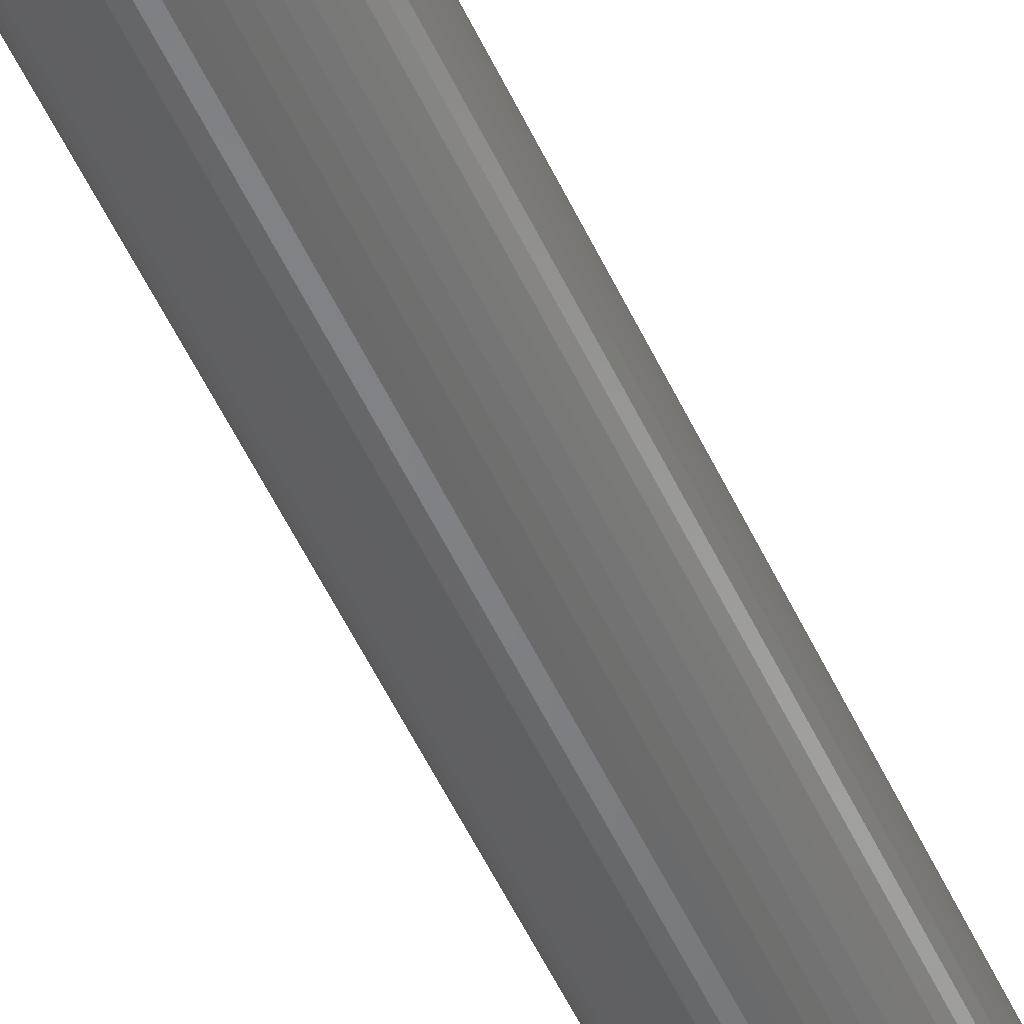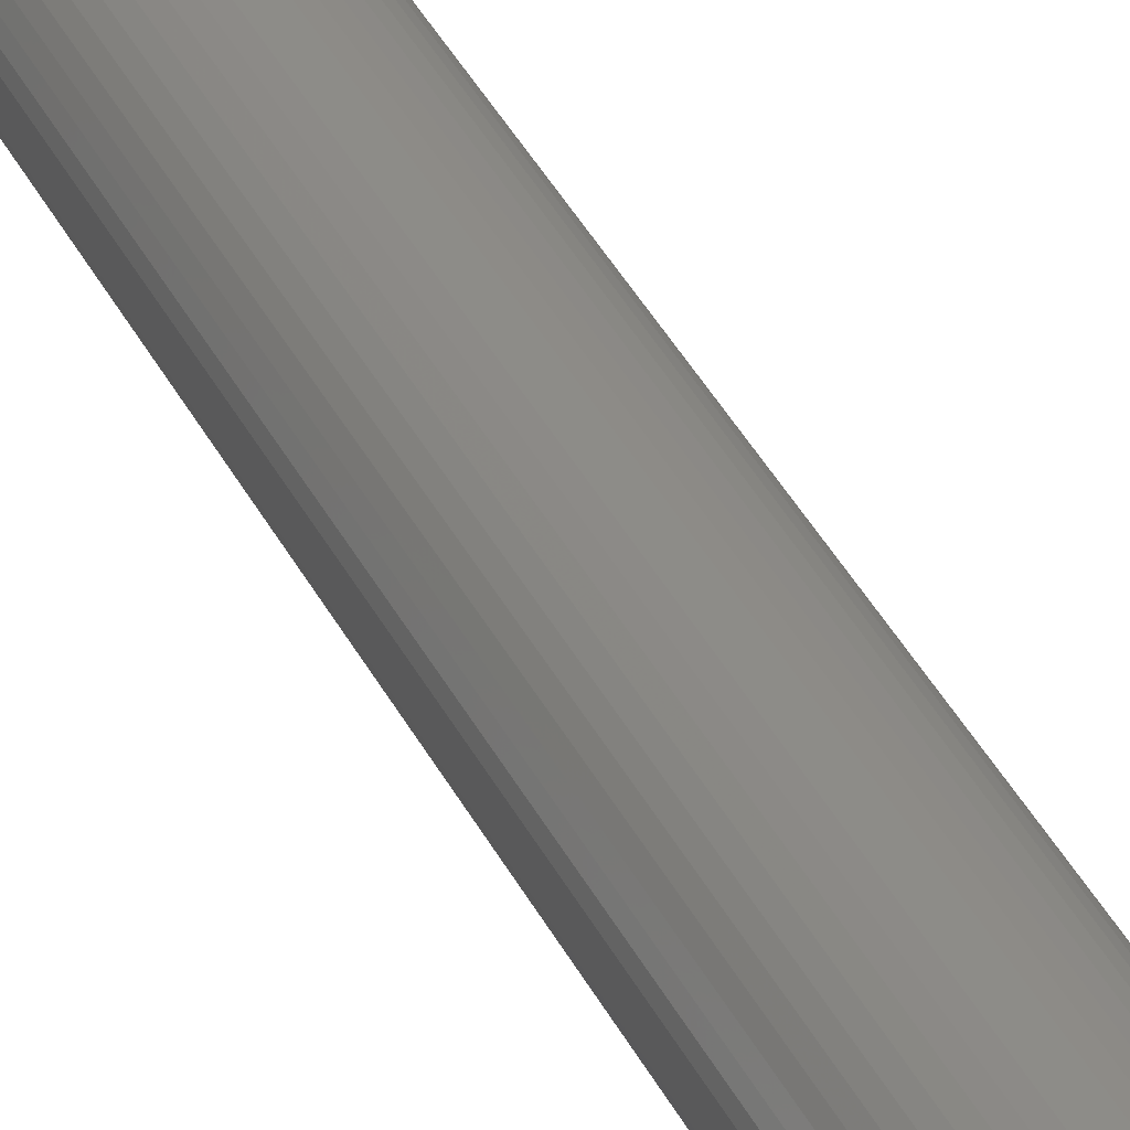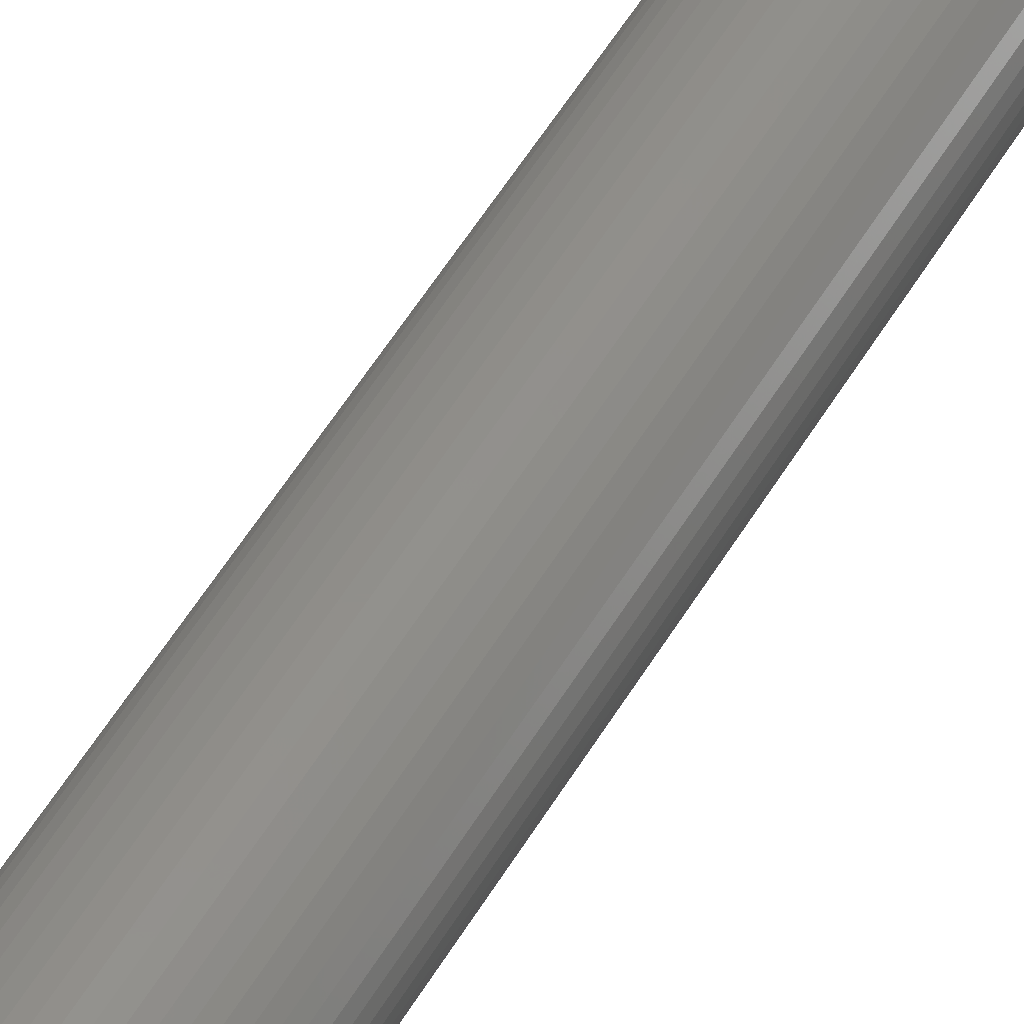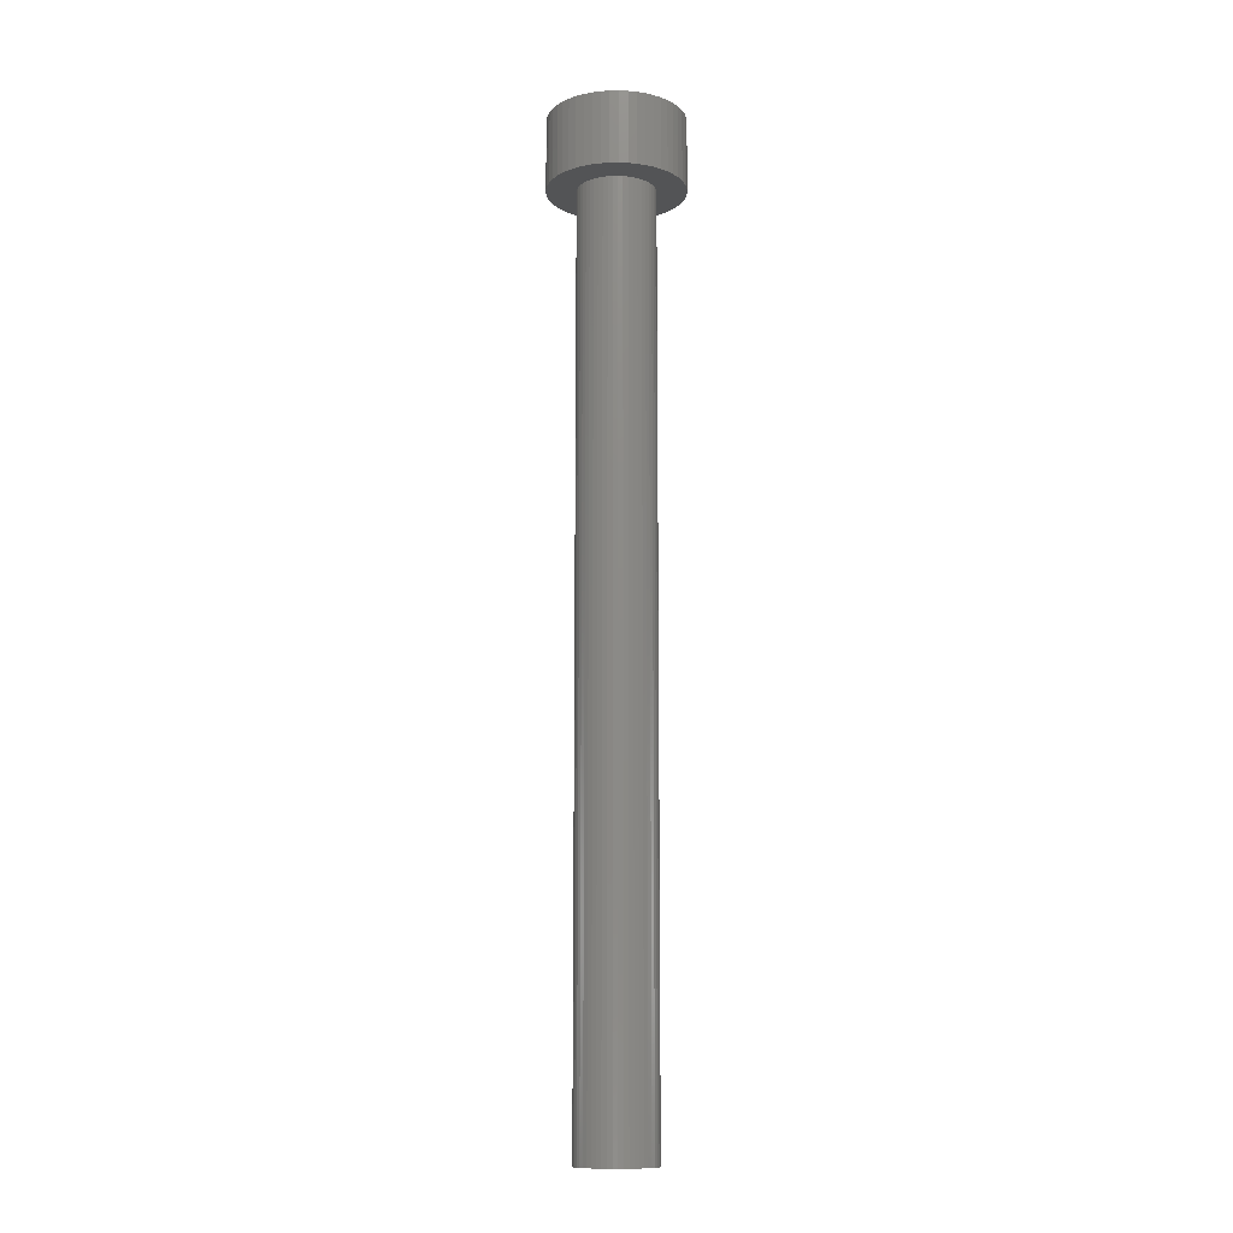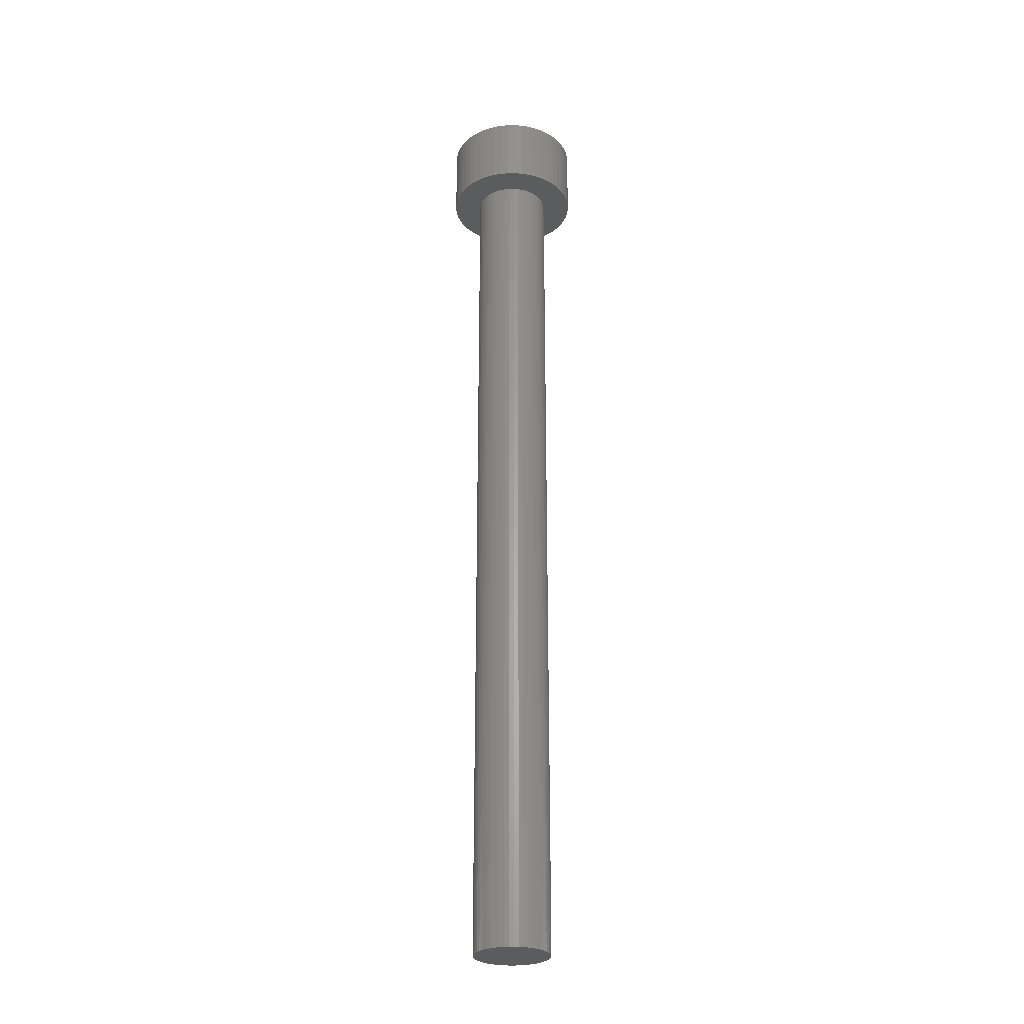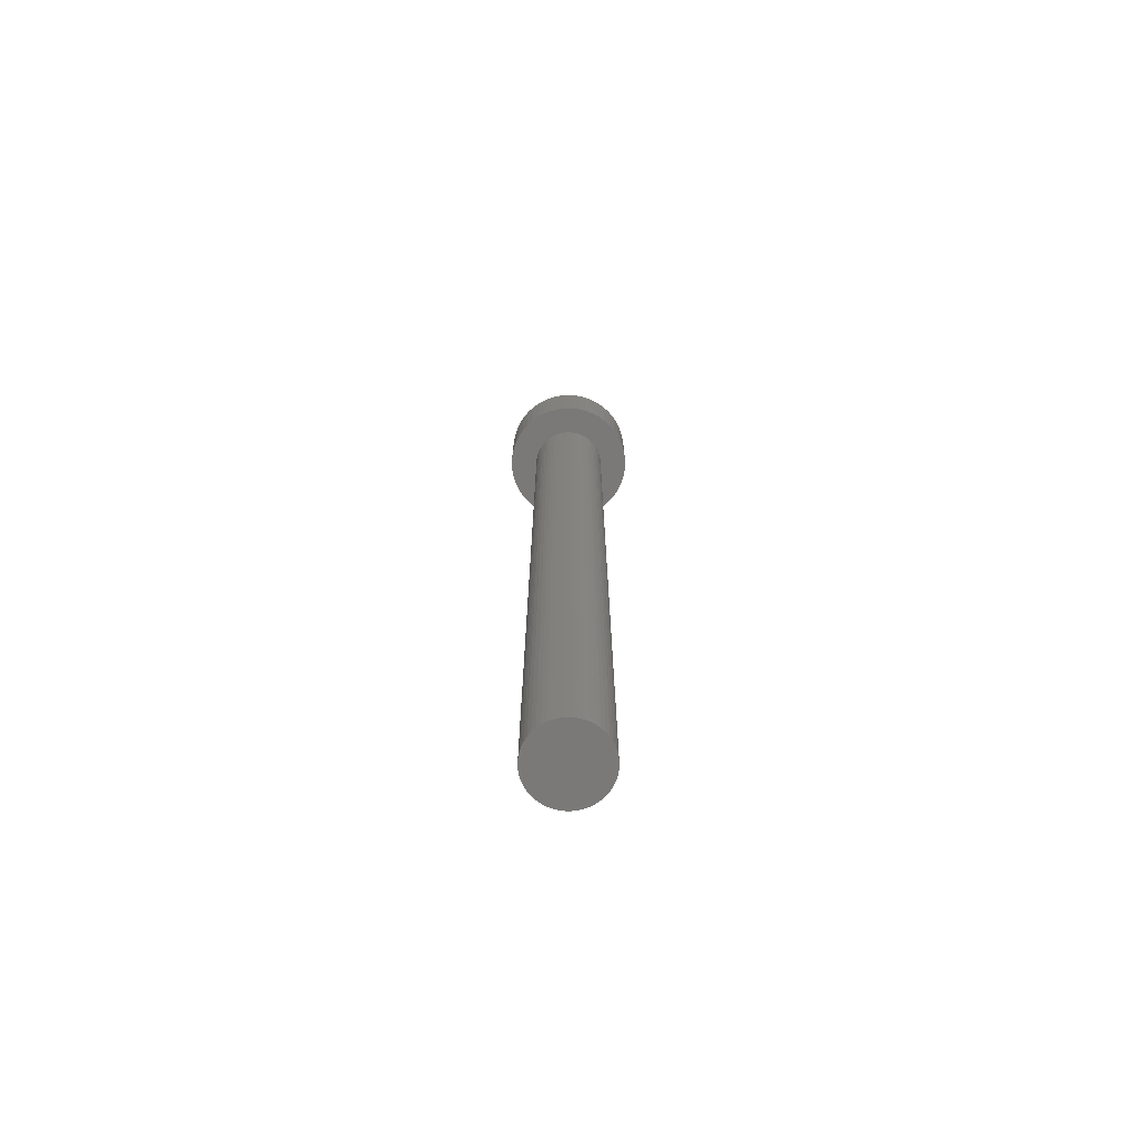
<metadata>
{"format":"stl","ext":"stl","renderer":"f3d","projection":"perspective","resolution":1024,"background":"white","views":[{"elev":-52.3,"azim":24.2,"up":"+Y"},{"elev":36.3,"azim":-23.3,"up":"+Y"},{"elev":49.8,"azim":28.7,"up":"+Y"},{"elev":-12.3,"azim":52.1,"up":"+Z"},{"elev":-27.7,"azim":44.0,"up":"+Z"},{"elev":-72.4,"azim":108.0,"up":"+Z"}]}
</metadata>
<code>
# stl→obj: 200 verts, 396 faces
v 3 0 3.2
v 2.976 0.376 0
v 2.976 0.376 3.2
v 3 0 0
v -3 0 0
v -2.976 0.376 3.2
v -2.976 0.376 0
v -3 0 3.2
v 0.1884 2.994 0
v -0.1884 2.994 3.2
v 0.1884 2.994 3.2
v -0.1884 2.994 0
v -0.1884 -2.994 0
v 0.1884 -2.994 3.2
v -0.1884 -2.994 3.2
v 0.1884 -2.994 0
v 2.187 2.054 0
v 1.912 2.312 3.2
v 2.187 2.054 3.2
v 1.912 2.312 0
v -1.912 2.312 0
v -2.187 2.054 3.2
v -1.912 2.312 3.2
v -2.187 2.054 0
v -0.9271 2.853 0
v -1.277 2.714 3.2
v -0.9271 2.853 3.2
v -1.277 2.714 0
v 2.789 1.104 3.2
v 2.629 1.445 0
v 2.629 1.445 3.2
v 2.789 1.104 0
v 2.906 0.7461 0
v 2.906 0.7461 3.2
v 1.277 2.714 0
v 0.9271 2.853 3.2
v 1.277 2.714 3.2
v 0.9271 2.853 0
v 0.5621 2.947 3.2
v 0.5621 2.947 0
v 1.607 2.533 3.2
v 1.607 2.533 0
v -2.789 1.104 0
v -2.629 1.445 3.2
v -2.629 1.445 0
v -2.789 1.104 3.2
v -2.906 0.7461 0
v -2.906 0.7461 3.2
v -0.5621 2.947 0
v -0.5621 2.947 3.2
v 0.5621 -2.947 3.2
v 0.5621 -2.947 0
v 0.9271 -2.853 0
v 1.277 -2.714 3.2
v 0.9271 -2.853 3.2
v 1.277 -2.714 0
v 2.427 1.763 3.2
v 2.427 1.763 0
v -2.427 1.763 3.2
v -2.427 1.763 0
v 2.976 -0.376 3.2
v 2.906 -0.7461 3.2
v 2.789 -1.104 3.2
v 2.629 -1.445 3.2
v 2.427 -1.763 3.2
v 2.187 -2.054 3.2
v 1.912 -2.312 3.2
v 1.607 -2.533 3.2
v -0.5621 -2.947 3.2
v -0.9271 -2.853 3.2
v -1.277 -2.714 3.2
v -1.607 2.533 3.2
v -1.607 -2.533 3.2
v -1.912 -2.312 3.2
v -2.187 -2.054 3.2
v -2.427 -1.763 3.2
v -2.629 -1.445 3.2
v -2.789 -1.104 3.2
v -2.906 -0.7461 3.2
v -2.976 -0.376 3.2
v -1.607 2.533 0
v 2.976 -0.376 0
v 1.607 -2.533 0
v 1.912 -2.312 0
v 2.187 -2.054 0
v 2.906 -0.7461 0
v 1.7 0 0
v 1.687 -0.2131 0
v 1.647 -0.4228 0
v 2.789 -1.104 0
v 1.687 0.2131 0
v 1.581 -0.6258 0
v 2.629 -1.445 0
v 1.49 -0.819 0
v 2.427 -1.763 0
v 1.647 0.4228 0
v 1.375 -0.9992 0
v 1.239 -1.164 0
v 1.581 0.6258 0
v 1.084 -1.31 0
v 0.9109 -1.435 0
v 0.7238 -1.538 0
v 0.5253 -1.617 0
v 0.3185 -1.67 0
v 0.1067 -1.697 0
v -0.1067 -1.697 0
v -0.3185 -1.67 0
v -0.5621 -2.947 0
v -0.5253 -1.617 0
v -0.9271 -2.853 0
v -0.7238 -1.538 0
v -1.277 -2.714 0
v -0.9109 -1.435 0
v -1.607 -2.533 0
v -1.084 -1.31 0
v -1.912 -2.312 0
v -1.239 -1.164 0
v -2.187 -2.054 0
v -1.375 -0.9992 0
v -2.427 -1.763 0
v -1.49 -0.819 0
v -2.629 -1.445 0
v -1.581 -0.6258 0
v 1.49 0.819 0
v 1.375 0.9992 0
v 1.239 1.164 0
v 1.084 1.31 0
v 0.9109 1.435 0
v 0.7238 1.538 0
v 0.5253 1.617 0
v 0.3185 1.67 0
v 0.1067 1.697 0
v -0.1067 1.697 0
v -0.3185 1.67 0
v -0.5253 1.617 0
v -0.7238 1.538 0
v -0.9109 1.435 0
v -1.084 1.31 0
v -1.239 1.164 0
v -1.375 0.9992 0
v -1.49 0.819 0
v -1.581 0.6258 0
v -1.647 0.4228 0
v -1.687 0.2131 0
v -1.7 0 0
v -2.789 -1.104 0
v -1.647 -0.4228 0
v -2.906 -0.7461 0
v -1.687 -0.2131 0
v -2.976 -0.376 0
v 1.687 0.2131 -40
v 1.7 0 -40
v -1.7 0 -40
v -1.687 0.2131 -40
v 0.1067 1.697 -40
v -0.1067 1.697 -40
v -0.1067 -1.697 -40
v 0.1067 -1.697 -40
v 1.239 1.164 -40
v 1.084 1.31 -40
v -1.084 1.31 -40
v -1.239 1.164 -40
v -0.5253 1.617 -40
v -0.7238 1.538 -40
v 1.49 0.819 -40
v 1.581 0.6258 -40
v 0.7238 1.538 -40
v 0.5253 1.617 -40
v 0.9109 1.435 -40
v -1.581 0.6258 -40
v -1.49 0.819 -40
v -1.375 0.9992 -40
v -0.9109 1.435 -40
v -0.3185 1.67 -40
v 1.687 -0.2131 -40
v 1.647 -0.4228 -40
v 1.647 0.4228 -40
v 1.581 -0.6258 -40
v 1.49 -0.819 -40
v 1.375 -0.9992 -40
v 1.375 0.9992 -40
v 1.239 -1.164 -40
v 1.084 -1.31 -40
v 0.9109 -1.435 -40
v 0.7238 -1.538 -40
v 0.5253 -1.617 -40
v 0.3185 -1.67 -40
v 0.3185 1.67 -40
v -0.3185 -1.67 -40
v -0.5253 -1.617 -40
v -0.7238 -1.538 -40
v -0.9109 -1.435 -40
v -1.084 -1.31 -40
v -1.239 -1.164 -40
v -1.375 -0.9992 -40
v -1.49 -0.819 -40
v -1.581 -0.6258 -40
v -1.647 -0.4228 -40
v -1.647 0.4228 -40
v -1.687 -0.2131 -40
f 1 2 3
f 2 1 4
f 5 6 7
f 6 5 8
f 9 10 11
f 10 9 12
f 13 14 15
f 14 13 16
f 17 18 19
f 18 17 20
f 21 22 23
f 22 21 24
f 25 26 27
f 26 25 28
f 29 30 31
f 30 29 32
f 3 33 34
f 33 3 2
f 35 36 37
f 36 35 38
f 38 39 36
f 39 38 40
f 20 41 18
f 41 20 42
f 43 44 45
f 44 43 46
f 47 46 43
f 46 47 48
f 49 27 50
f 27 49 25
f 16 51 14
f 51 16 52
f 53 54 55
f 54 53 56
f 34 32 29
f 32 34 33
f 57 17 19
f 17 57 58
f 31 58 57
f 58 31 30
f 40 11 39
f 11 40 9
f 42 37 41
f 37 42 35
f 45 59 60
f 59 45 44
f 60 22 24
f 22 60 59
f 7 48 47
f 48 7 6
f 3 61 1
f 34 61 3
f 34 62 61
f 29 62 34
f 29 63 62
f 31 63 29
f 31 64 63
f 57 64 31
f 57 65 64
f 19 65 57
f 19 66 65
f 18 66 19
f 18 67 66
f 41 67 18
f 41 68 67
f 37 68 41
f 37 54 68
f 36 54 37
f 36 55 54
f 39 55 36
f 39 51 55
f 11 51 39
f 11 14 51
f 10 14 11
f 10 15 14
f 50 15 10
f 50 69 15
f 27 69 50
f 27 70 69
f 26 70 27
f 26 71 70
f 72 71 26
f 72 73 71
f 23 73 72
f 23 74 73
f 22 74 23
f 22 75 74
f 59 75 22
f 59 76 75
f 44 76 59
f 44 77 76
f 46 77 44
f 46 78 77
f 48 78 46
f 48 79 78
f 6 79 48
f 6 80 79
f 80 6 8
f 28 72 26
f 72 28 81
f 81 23 72
f 23 81 21
f 12 50 10
f 50 12 49
f 61 4 1
f 4 61 82
f 56 68 54
f 68 56 83
f 84 66 67
f 66 84 85
f 62 82 61
f 82 62 86
f 87 4 82
f 88 82 86
f 4 87 2
f 89 86 90
f 91 2 87
f 92 90 93
f 2 91 33
f 94 93 95
f 96 33 91
f 97 95 85
f 33 96 32
f 98 85 84
f 99 32 96
f 32 99 30
f 82 88 87
f 86 89 88
f 100 84 83
f 90 92 89
f 93 94 92
f 95 97 94
f 101 83 56
f 85 98 97
f 84 100 98
f 102 56 53
f 83 101 100
f 56 102 101
f 103 53 52
f 53 103 102
f 52 104 103
f 16 104 52
f 16 105 104
f 16 106 105
f 13 106 16
f 13 107 106
f 108 107 13
f 107 108 109
f 110 109 108
f 109 110 111
f 112 111 110
f 111 112 113
f 114 113 112
f 113 114 115
f 116 115 114
f 115 116 117
f 118 117 116
f 117 118 119
f 120 119 118
f 119 120 121
f 122 121 120
f 121 122 123
f 124 30 99
f 30 124 58
f 125 58 124
f 58 125 17
f 126 17 125
f 17 126 20
f 127 20 126
f 20 127 42
f 128 42 127
f 42 128 35
f 129 35 128
f 35 129 38
f 130 38 129
f 38 130 40
f 131 40 130
f 131 9 40
f 132 9 131
f 133 9 132
f 133 12 9
f 134 12 133
f 49 134 135
f 134 49 12
f 25 135 136
f 28 136 137
f 135 25 49
f 81 137 138
f 21 138 139
f 136 28 25
f 24 139 140
f 60 140 141
f 45 141 142
f 137 81 28
f 43 142 143
f 47 143 144
f 7 144 145
f 146 123 122
f 138 21 81
f 123 146 147
f 139 24 21
f 148 147 146
f 140 60 24
f 147 148 149
f 141 45 60
f 150 149 148
f 142 43 45
f 149 150 145
f 143 47 43
f 5 145 150
f 144 7 47
f 145 5 7
f 64 90 63
f 90 64 93
f 66 95 65
f 95 66 85
f 110 69 70
f 69 110 108
f 118 74 75
f 74 118 116
f 120 77 122
f 77 120 76
f 146 79 148
f 79 146 78
f 52 55 51
f 55 52 53
f 83 67 68
f 67 83 84
f 63 86 62
f 86 63 90
f 65 93 64
f 93 65 95
f 108 15 69
f 15 108 13
f 112 70 71
f 70 112 110
f 116 73 74
f 73 116 114
f 118 76 120
f 76 118 75
f 122 78 146
f 78 122 77
f 148 80 150
f 80 148 79
f 150 8 5
f 8 150 80
f 114 71 73
f 71 114 112
f 87 151 91
f 151 87 152
f 153 144 154
f 144 153 145
f 155 133 132
f 133 155 156
f 157 105 106
f 105 157 158
f 159 127 126
f 127 159 160
f 161 139 138
f 139 161 162
f 163 136 135
f 136 163 164
f 99 165 124
f 165 99 166
f 167 130 129
f 130 167 168
f 160 128 127
f 128 160 169
f 170 141 171
f 141 170 142
f 171 140 172
f 140 171 141
f 164 137 136
f 137 164 173
f 174 135 134
f 135 174 163
f 175 151 152
f 176 151 175
f 176 177 151
f 178 177 176
f 178 166 177
f 179 166 178
f 179 165 166
f 180 165 179
f 180 181 165
f 182 181 180
f 182 159 181
f 183 159 182
f 183 160 159
f 184 160 183
f 184 169 160
f 185 169 184
f 185 167 169
f 186 167 185
f 186 168 167
f 187 168 186
f 187 188 168
f 158 188 187
f 158 155 188
f 157 155 158
f 157 156 155
f 189 156 157
f 189 174 156
f 190 174 189
f 190 163 174
f 191 163 190
f 191 164 163
f 192 164 191
f 192 173 164
f 193 173 192
f 193 161 173
f 194 161 193
f 194 162 161
f 195 162 194
f 195 172 162
f 196 172 195
f 196 171 172
f 197 171 196
f 197 170 171
f 198 170 197
f 198 199 170
f 200 199 198
f 200 154 199
f 154 200 153
f 96 166 99
f 166 96 177
f 91 177 96
f 177 91 151
f 125 159 126
f 159 125 181
f 124 181 125
f 181 124 165
f 168 131 130
f 131 168 188
f 188 132 131
f 132 188 155
f 172 139 162
f 139 172 140
f 199 142 170
f 142 199 143
f 154 143 199
f 143 154 144
f 173 138 137
f 138 173 161
f 156 134 133
f 134 156 174
f 191 109 111
f 109 191 190
f 195 121 196
f 121 195 119
f 196 123 197
f 123 196 121
f 185 101 102
f 101 185 184
f 186 102 103
f 102 186 185
f 94 178 92
f 178 94 179
f 169 129 128
f 129 169 167
f 200 145 153
f 145 200 149
f 198 149 200
f 149 198 147
f 197 147 198
f 147 197 123
f 187 103 104
f 103 187 186
f 158 104 105
f 104 158 187
f 184 100 101
f 100 184 183
f 92 176 89
f 176 92 178
f 89 175 88
f 175 89 176
f 88 152 87
f 152 88 175
f 192 111 113
f 111 192 191
f 190 107 109
f 107 190 189
f 194 119 195
f 119 194 117
f 97 179 94
f 179 97 180
f 98 180 97
f 180 98 182
f 183 98 100
f 98 183 182
f 194 115 117
f 115 194 193
f 193 113 115
f 113 193 192
f 189 106 107
f 106 189 157

</code>
